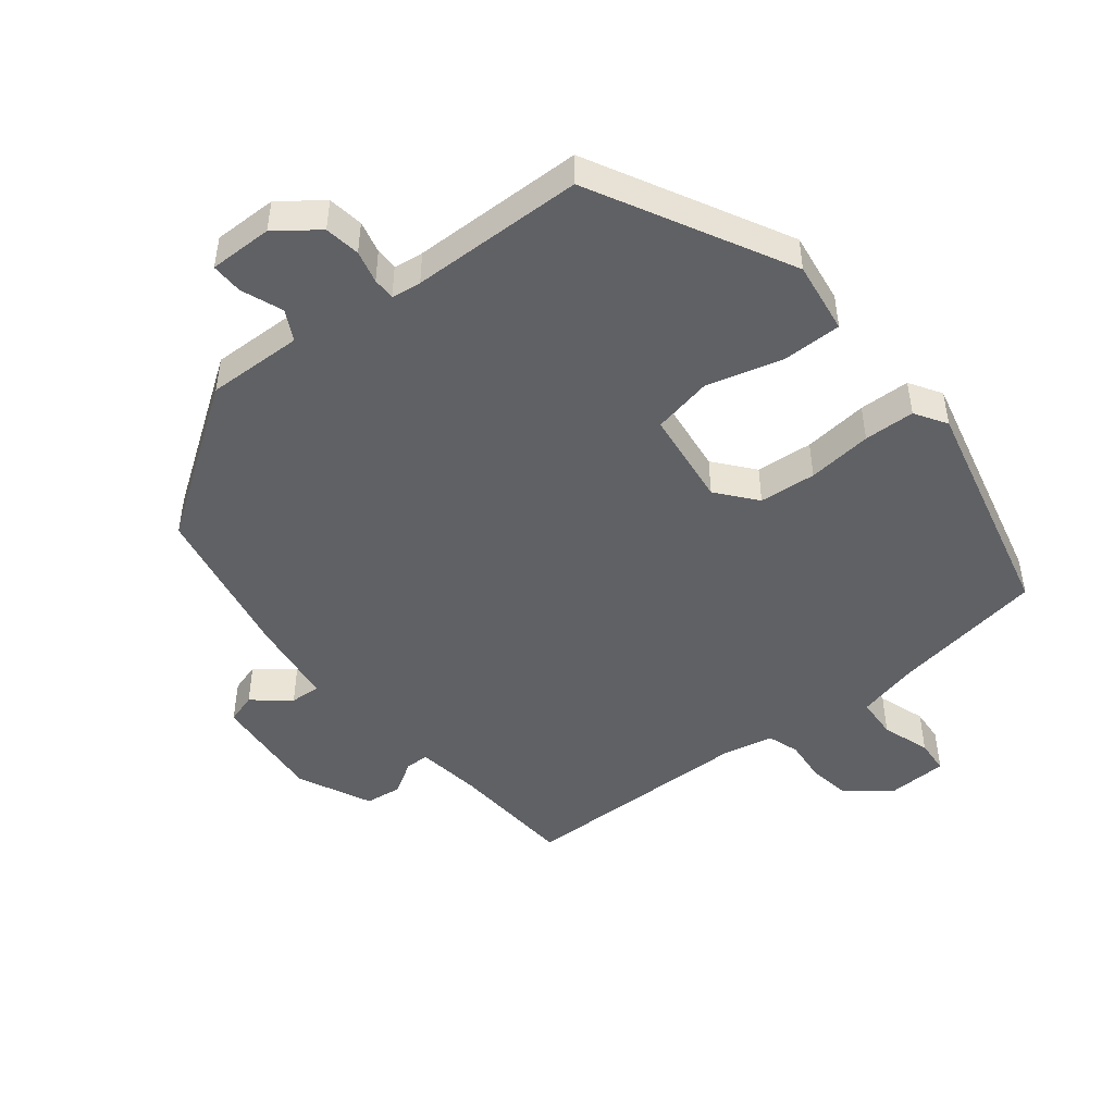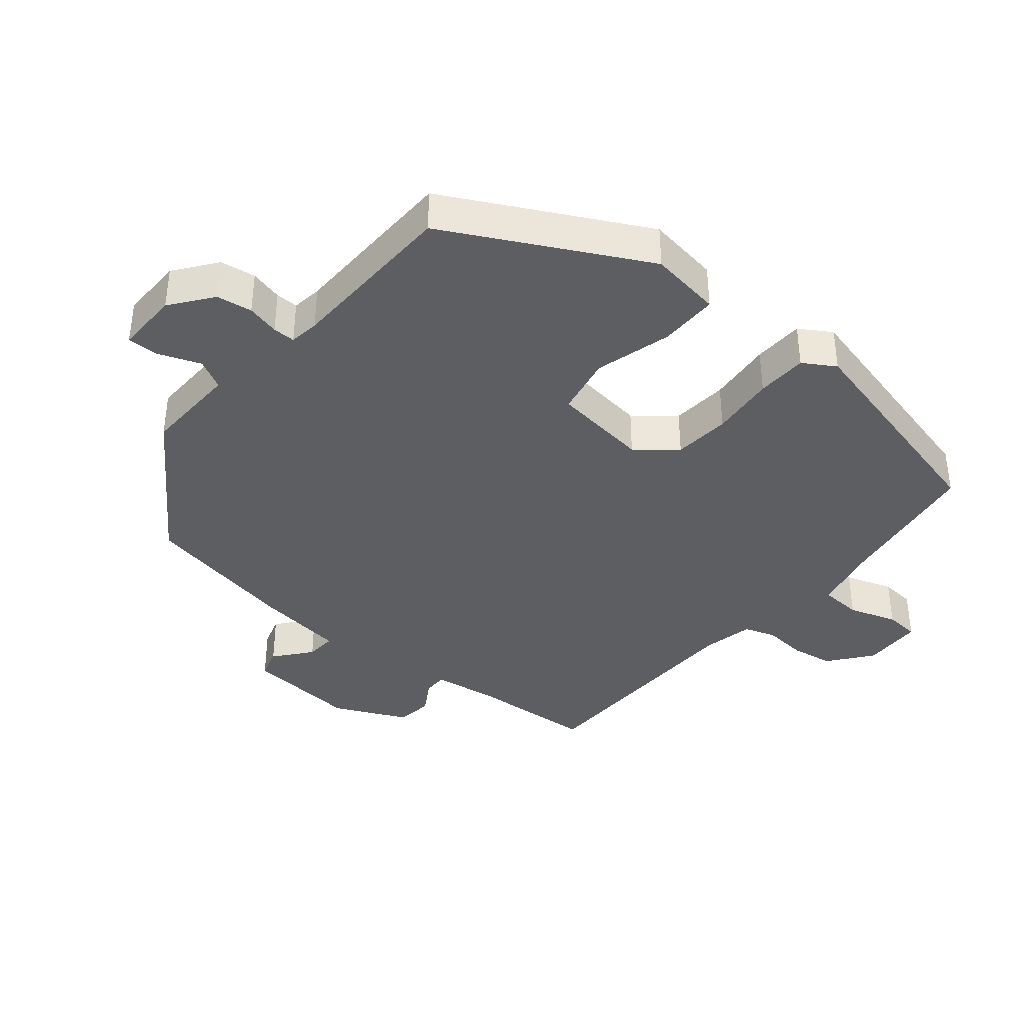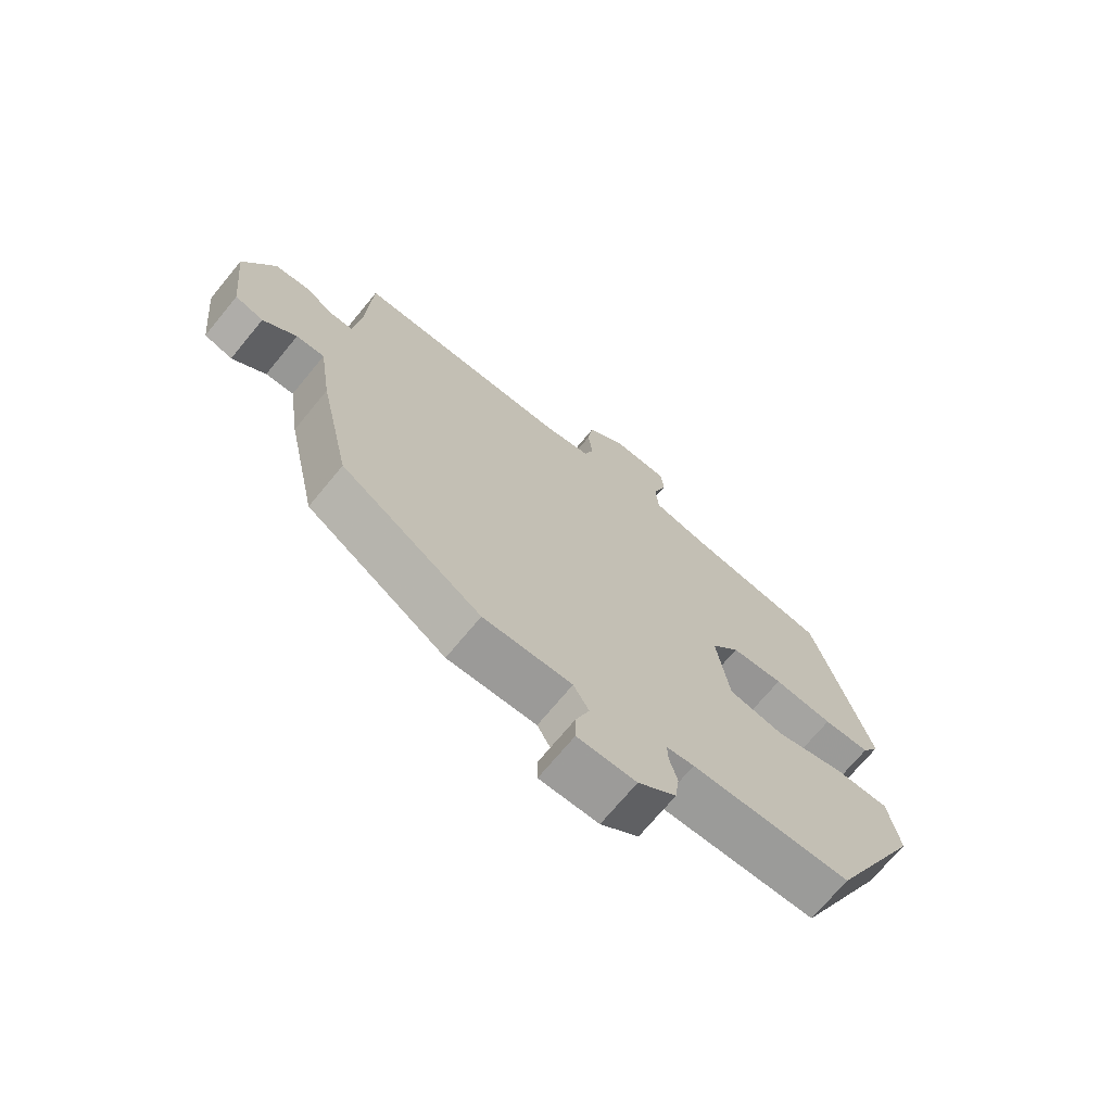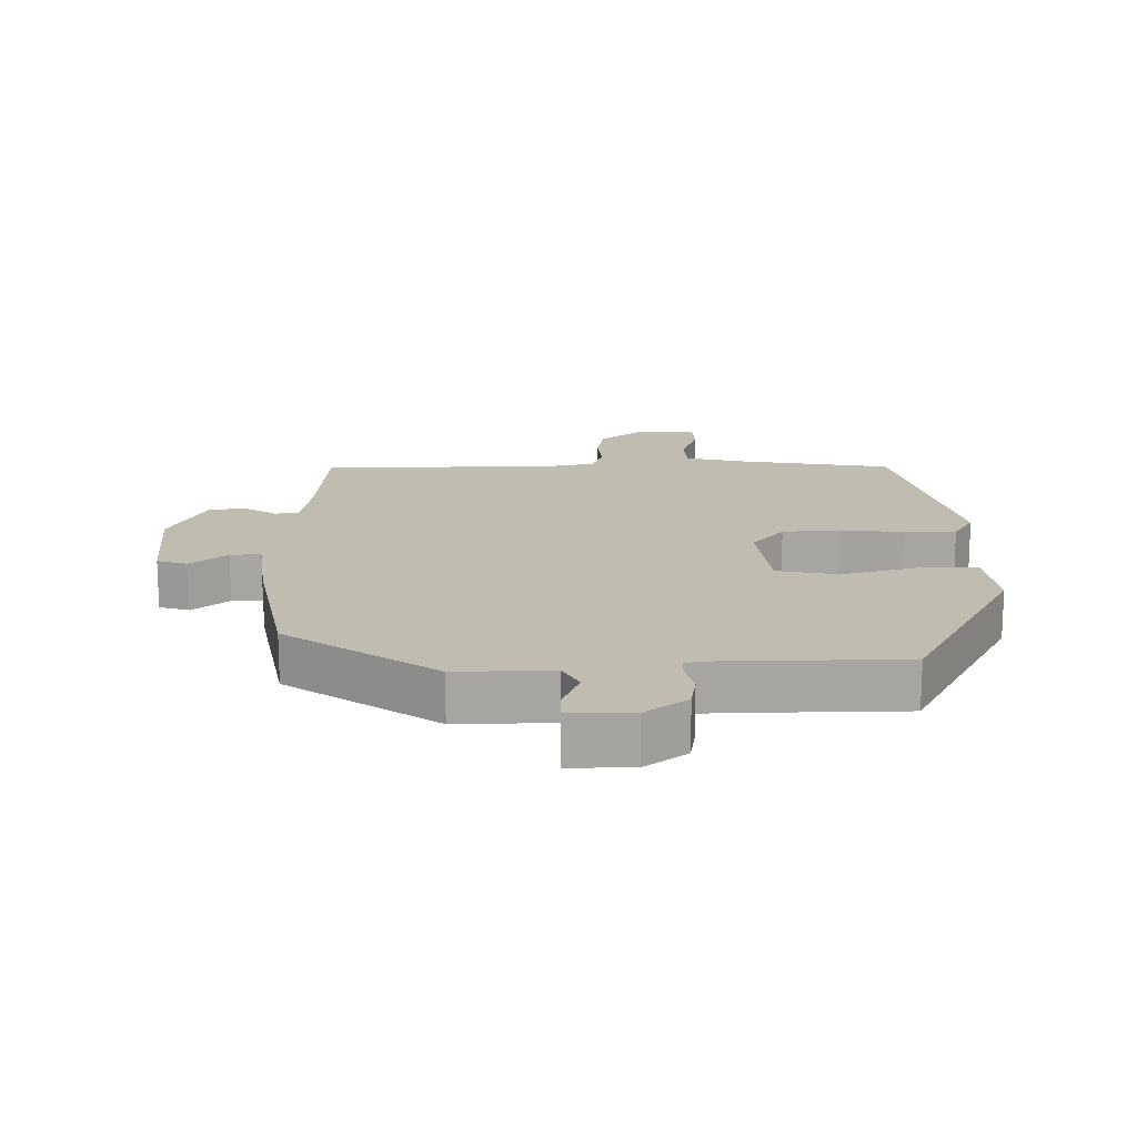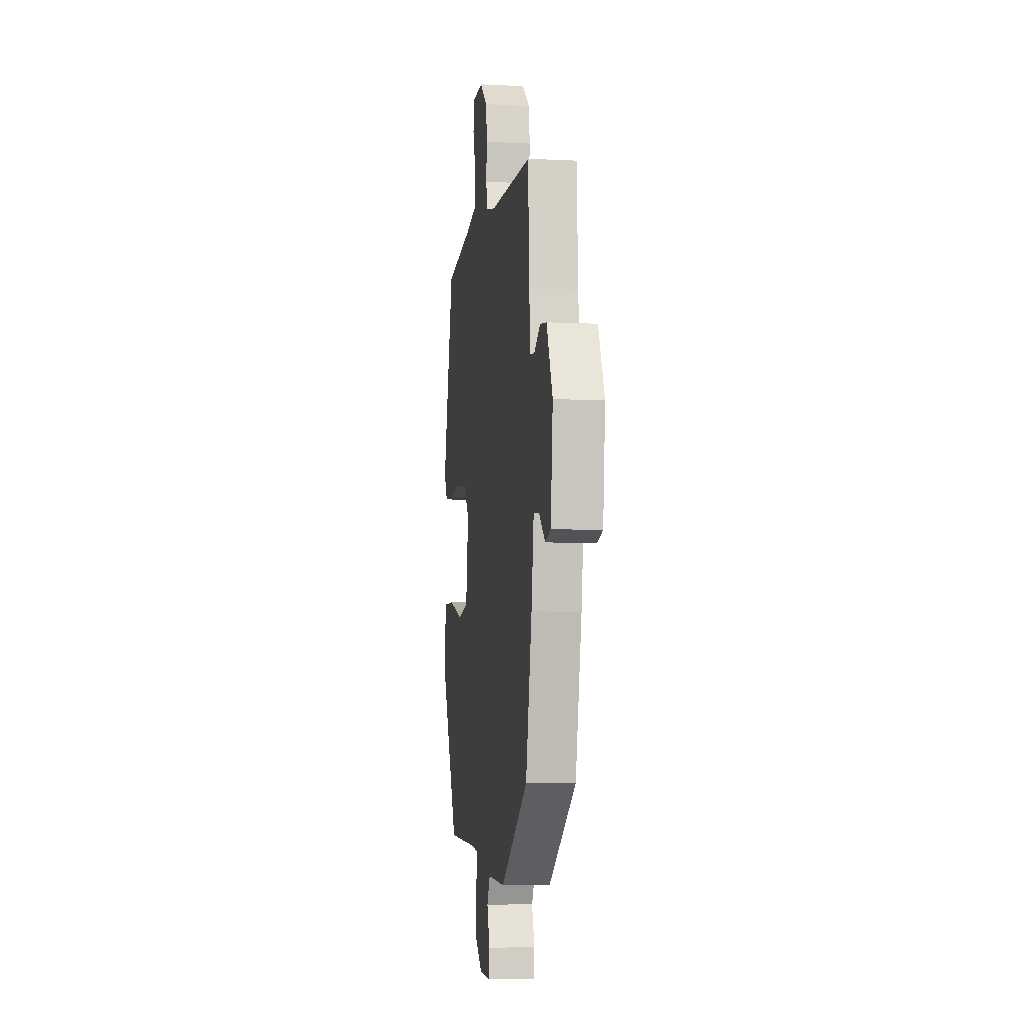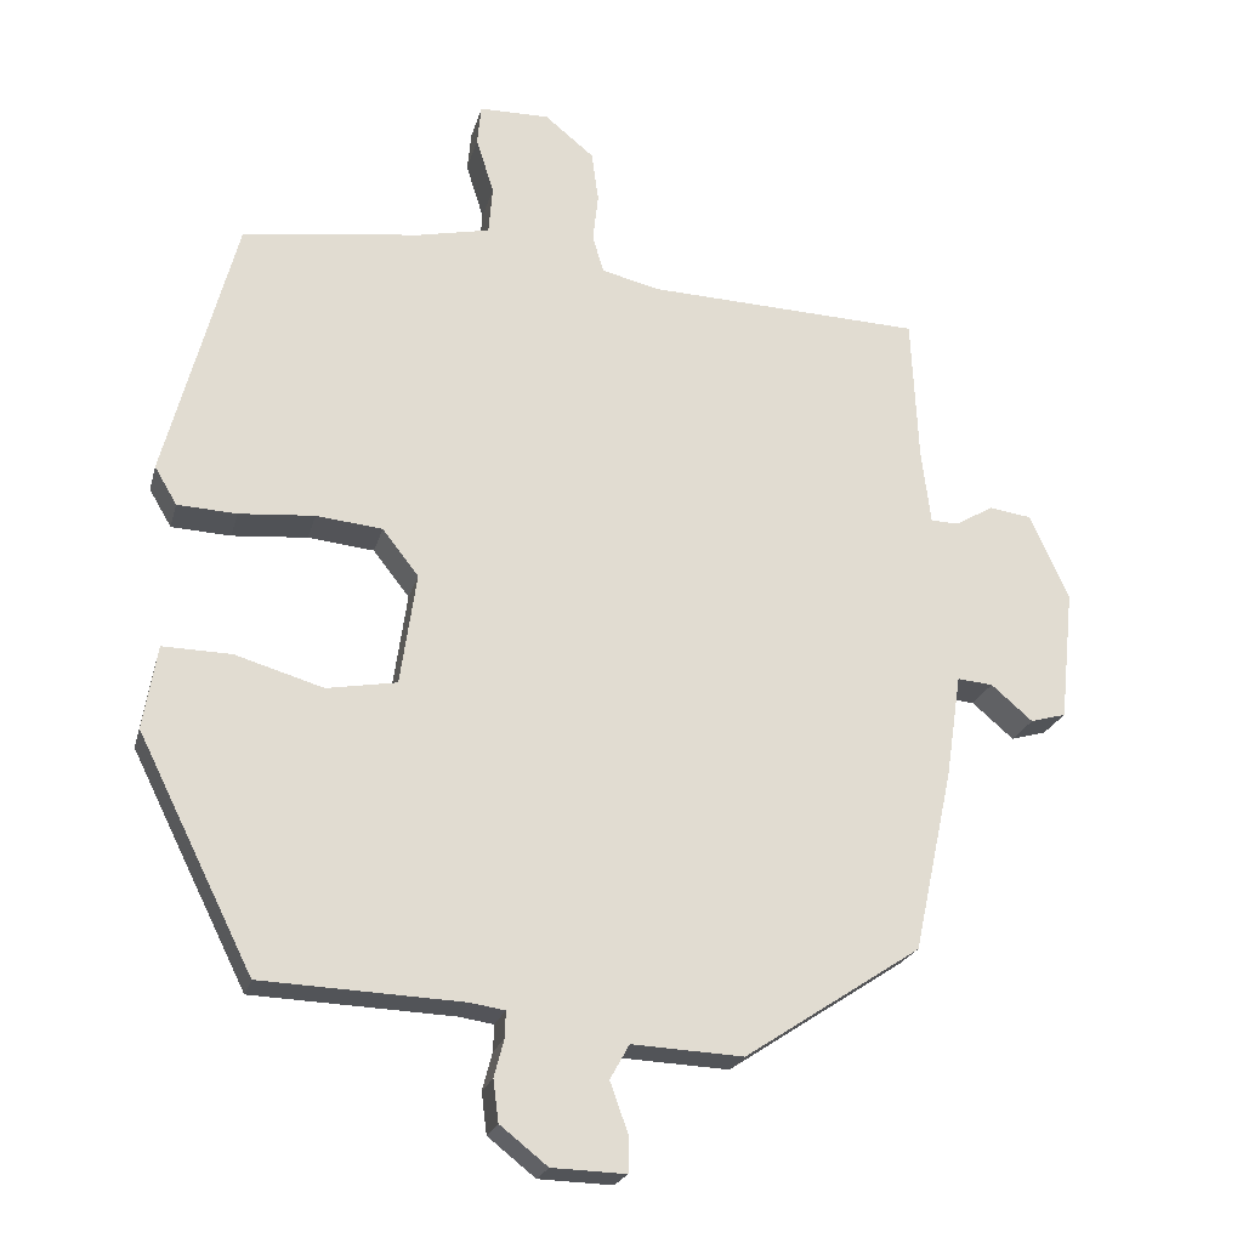
<metadata>
{"format":"obj","ext":"obj","renderer":"f3d","projection":"perspective","resolution":1024,"background":"white","views":[{"elev":-47.9,"azim":-140.3,"up":"+Y"},{"elev":-38.5,"azim":-128.6,"up":"+Y"},{"elev":-70.9,"azim":140.5,"up":"+Z"},{"elev":16.6,"azim":-179.2,"up":"+Y"},{"elev":-6.3,"azim":81.7,"up":"+Z"},{"elev":-22.3,"azim":-14.0,"up":"+Z"}]}
</metadata>
<code>
v 0.466 0.07 -0.384
v 0.237 0.07 -0.535
v 0.092 0.07 -0.528
v 0.067 0.07 -0.573
v 0.09 0.07 -0.637
v 0.09 0.07 -0.685
v -0.006 0.07 -0.682
v -0.068 0.07 -0.633
v -0.075 0.07 -0.579
v -0.062 0.07 -0.53
v -0.061 0.07 -0.496
v -0.106 0.07 -0.489
v -0.367 0.07 -0.478
v -0.517 0.07 -0.177
v -0.499 0.07 -0.068
v -0.41 0.07 -0.07
v -0.295 0.07 -0.104
v -0.204 0.07 -0.088
v -0.183 0.07 0.058
v -0.23 0.07 0.118
v -0.316 0.07 0.127
v -0.414 0.07 0.119
v -0.491 0.07 0.123
v -0.52 0.07 0.172
v -0.428 0.07 0.518
v -0.194 0.07 0.55
v -0.102 0.07 0.57
v -0.097 0.07 0.633
v -0.12 0.07 0.706
v -0.115 0.07 0.758
v -0.024 0.07 0.759
v 0.04 0.07 0.707
v 0.049 0.07 0.642
v 0.042 0.07 0.578
v 0.057 0.07 0.53
v 0.133 0.07 0.512
v 0.489 0.07 0.498
v 0.498 0.07 0.309
v 0.51 0.07 0.211
v 0.546 0.07 0.21
v 0.596 0.07 0.239
v 0.651 0.07 0.231
v 0.701 0.07 0.119
v 0.683 0.07 -0.051
v 0.637 0.07 -0.064
v 0.583 0.07 -0.018
v 0.537 0.07 -0.014
v 0.517 0.07 -0.148
v 0.466 0 -0.384
v 0.237 0 -0.535
v 0.092 0 -0.528
v 0.067 0 -0.573
v 0.09 0 -0.637
v 0.09 0 -0.685
v -0.006 0 -0.682
v -0.068 0 -0.633
v -0.075 0 -0.579
v -0.062 0 -0.53
v -0.061 0 -0.496
v -0.106 0 -0.489
v -0.367 0 -0.478
v -0.517 0 -0.177
v -0.499 0 -0.068
v -0.41 0 -0.07
v -0.295 0 -0.104
v -0.204 0 -0.088
v -0.183 0 0.058
v -0.23 0 0.118
v -0.316 0 0.127
v -0.414 0 0.119
v -0.491 0 0.123
v -0.52 0 0.172
v -0.428 0 0.518
v -0.194 0 0.55
v -0.102 0 0.57
v -0.097 0 0.633
v -0.12 0 0.706
v -0.115 0 0.758
v -0.024 0 0.759
v 0.04 0 0.707
v 0.049 0 0.642
v 0.042 0 0.578
v 0.057 0 0.53
v 0.133 0 0.512
v 0.489 0 0.498
v 0.498 0 0.309
v 0.51 0 0.211
v 0.546 0 0.21
v 0.596 0 0.239
v 0.651 0 0.231
v 0.701 0 0.119
v 0.683 0 -0.051
v 0.637 0 -0.064
v 0.583 0 -0.018
v 0.537 0 -0.014
v 0.517 0 -0.148
f 1 2 3
f 48 1 3
f 47 48 3
f 44 45 46
f 43 44 46
f 42 43 46
f 41 42 46
f 40 41 46
f 39 40 46 47
f 38 39 47 3
f 38 3 4
f 37 38 4
f 36 37 4
f 32 33 34
f 31 32 34
f 30 31 34
f 29 30 34
f 28 29 34
f 27 28 34 35
f 26 27 35
f 26 35 36
f 25 26 36
f 24 25 36
f 23 24 36
f 22 23 36
f 21 22 36
f 15 16 17
f 14 15 17
f 13 14 17
f 12 13 17
f 11 12 17 18
f 8 9 10
f 7 8 10
f 6 7 10
f 5 6 10
f 4 5 10
f 4 10 11
f 11 18 19
f 4 11 19
f 36 4 19
f 36 19 20
f 20 21 36
f 51 50 49
f 51 49 96
f 51 96 95
f 94 93 92
f 94 92 91
f 94 91 90
f 94 90 89
f 94 89 88
f 95 94 88 87
f 51 95 87 86
f 52 51 86
f 52 86 85
f 52 85 84
f 82 81 80
f 82 80 79
f 82 79 78
f 82 78 77
f 82 77 76
f 83 82 76 75
f 83 75 74
f 84 83 74
f 84 74 73
f 84 73 72
f 84 72 71
f 84 71 70
f 84 70 69
f 65 64 63
f 65 63 62
f 65 62 61
f 65 61 60
f 66 65 60 59
f 58 57 56
f 58 56 55
f 58 55 54
f 58 54 53
f 58 53 52
f 59 58 52
f 67 66 59
f 67 59 52
f 67 52 84
f 68 67 84
f 84 69 68
f 1 49 50 2
f 2 50 51 3
f 3 51 52 4
f 4 52 53 5
f 5 53 54 6
f 6 54 55 7
f 7 55 56 8
f 8 56 57 9
f 9 57 58 10
f 10 58 59 11
f 11 59 60 12
f 12 60 61 13
f 13 61 62 14
f 14 62 63 15
f 15 63 64 16
f 16 64 65 17
f 17 65 66 18
f 18 66 67 19
f 19 67 68 20
f 20 68 69 21
f 21 69 70 22
f 22 70 71 23
f 23 71 72 24
f 24 72 73 25
f 25 73 74 26
f 26 74 75 27
f 27 75 76 28
f 28 76 77 29
f 29 77 78 30
f 30 78 79 31
f 31 79 80 32
f 32 80 81 33
f 33 81 82 34
f 34 82 83 35
f 35 83 84 36
f 36 84 85 37
f 37 85 86 38
f 38 86 87 39
f 39 87 88 40
f 40 88 89 41
f 41 89 90 42
f 42 90 91 43
f 43 91 92 44
f 44 92 93 45
f 45 93 94 46
f 46 94 95 47
f 47 95 96 48
f 48 96 49 1

</code>
